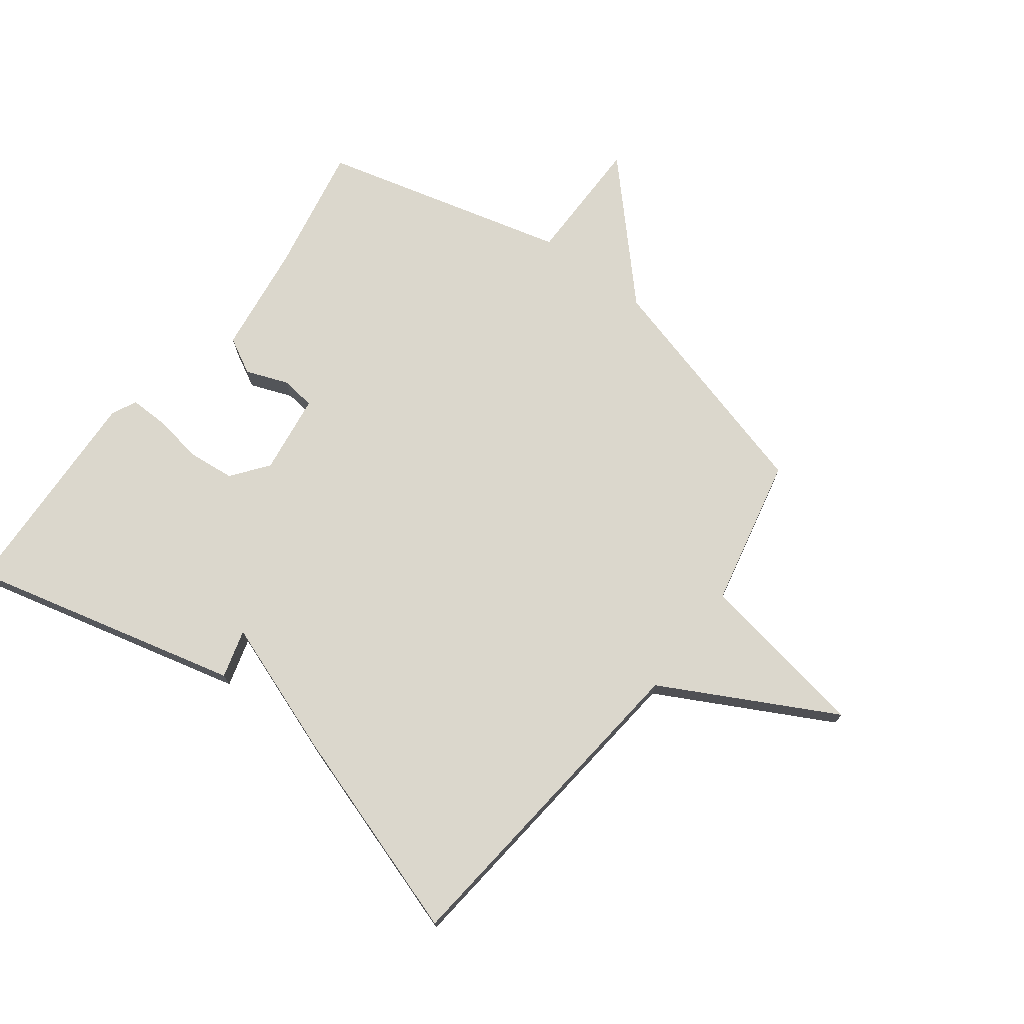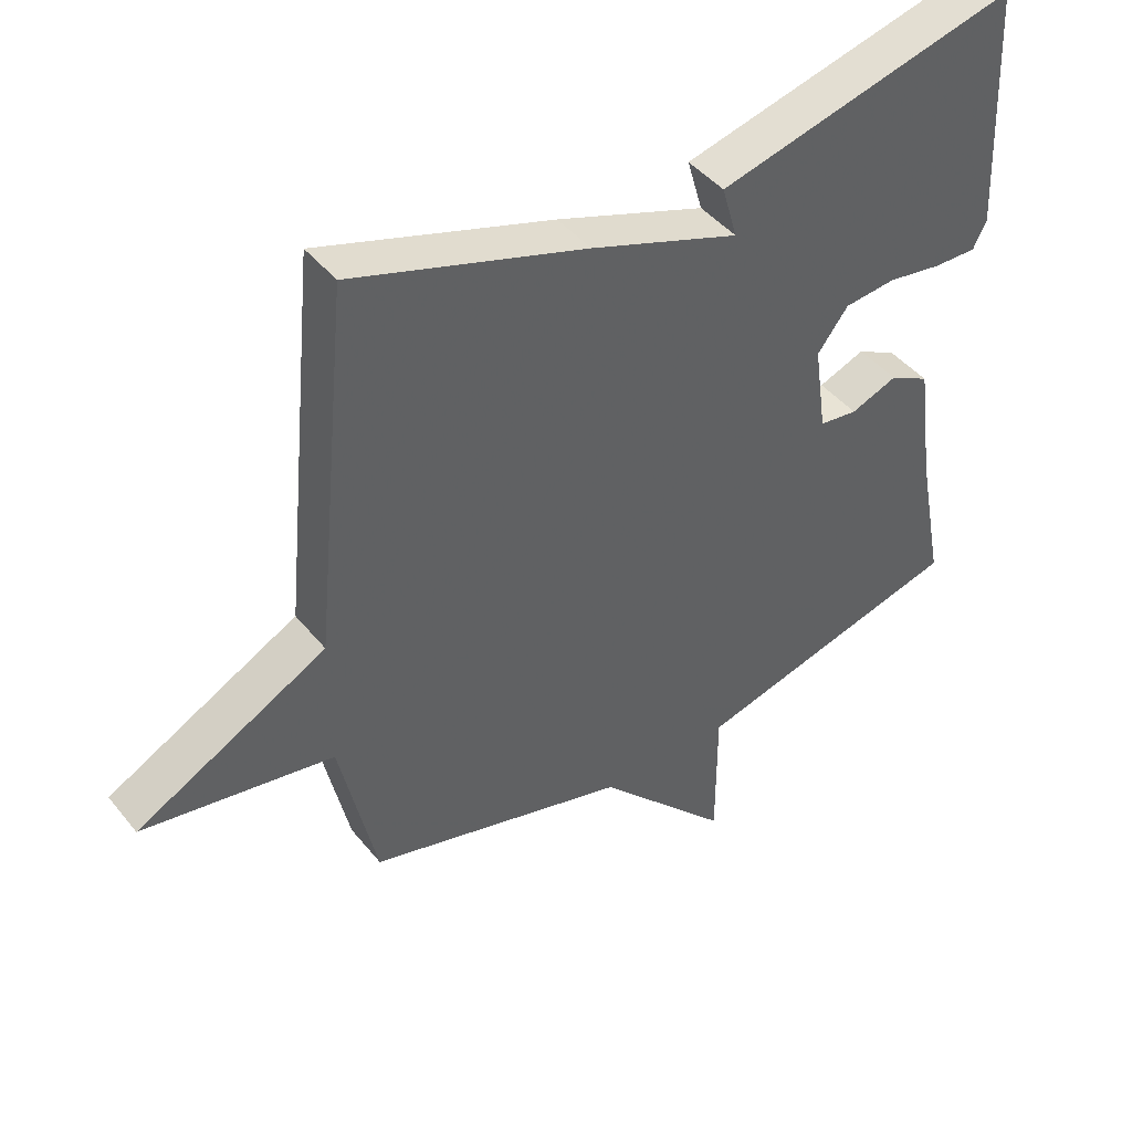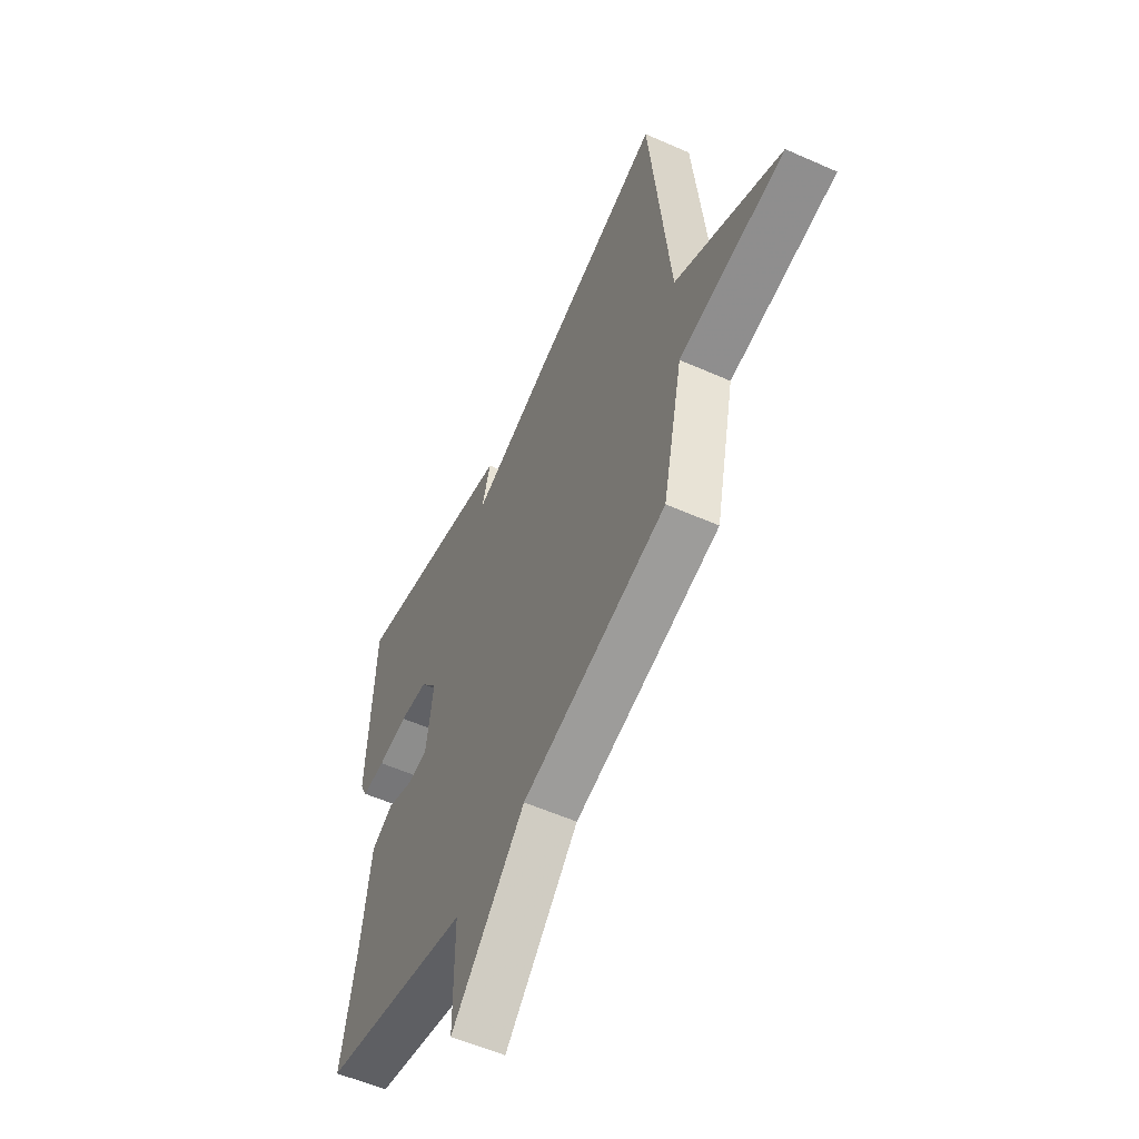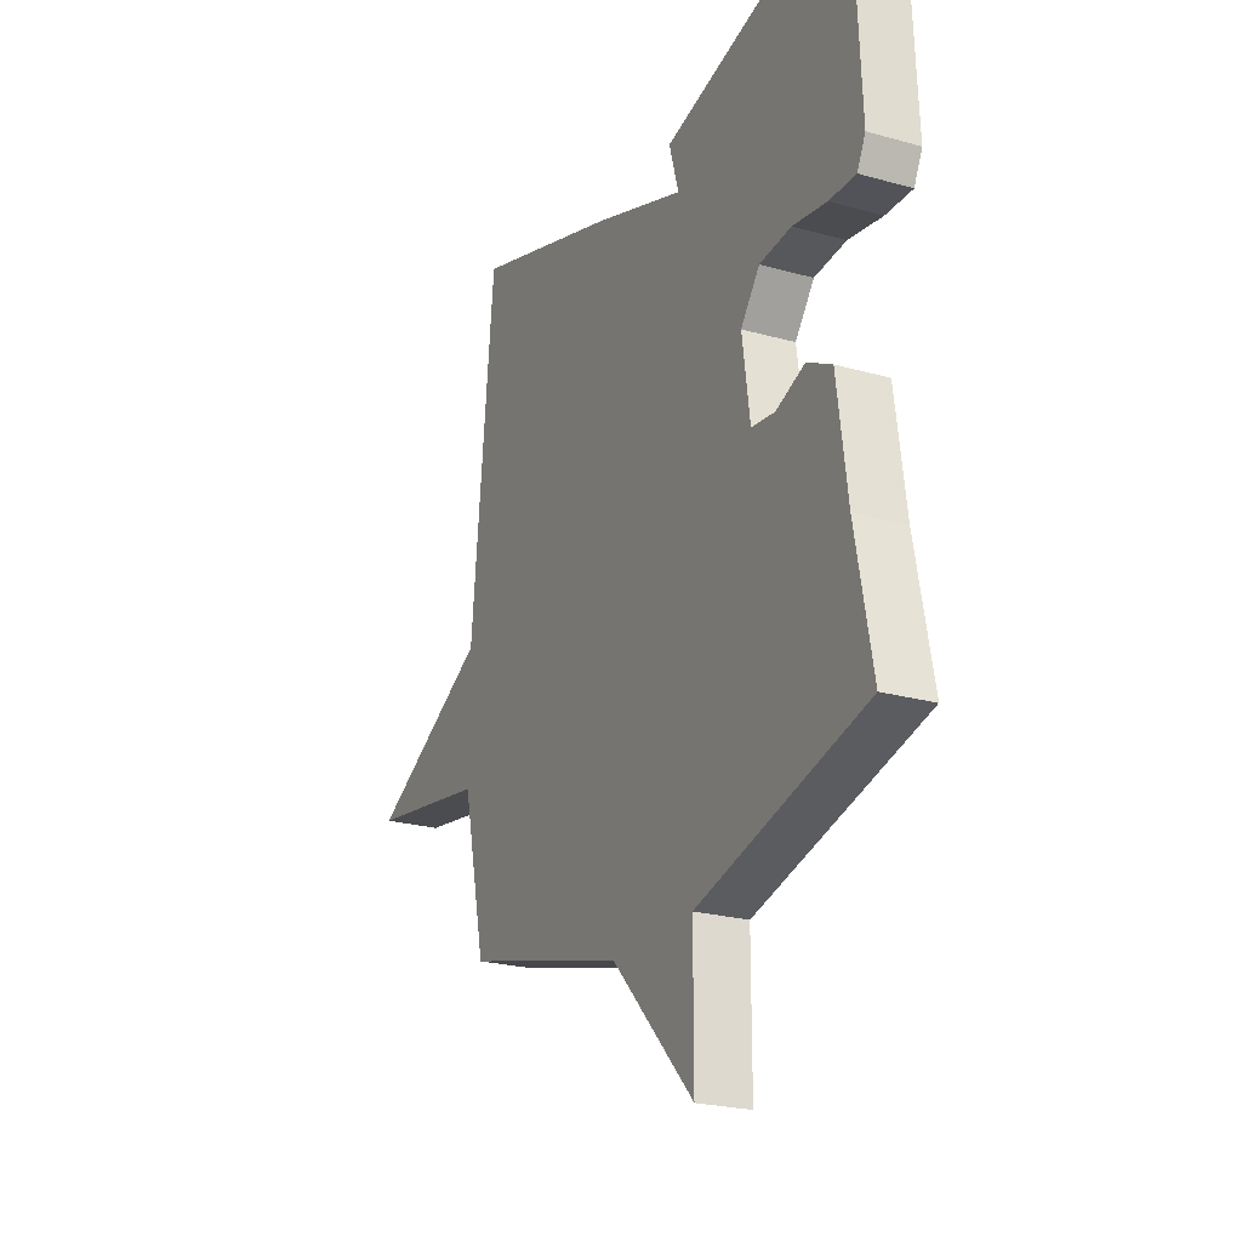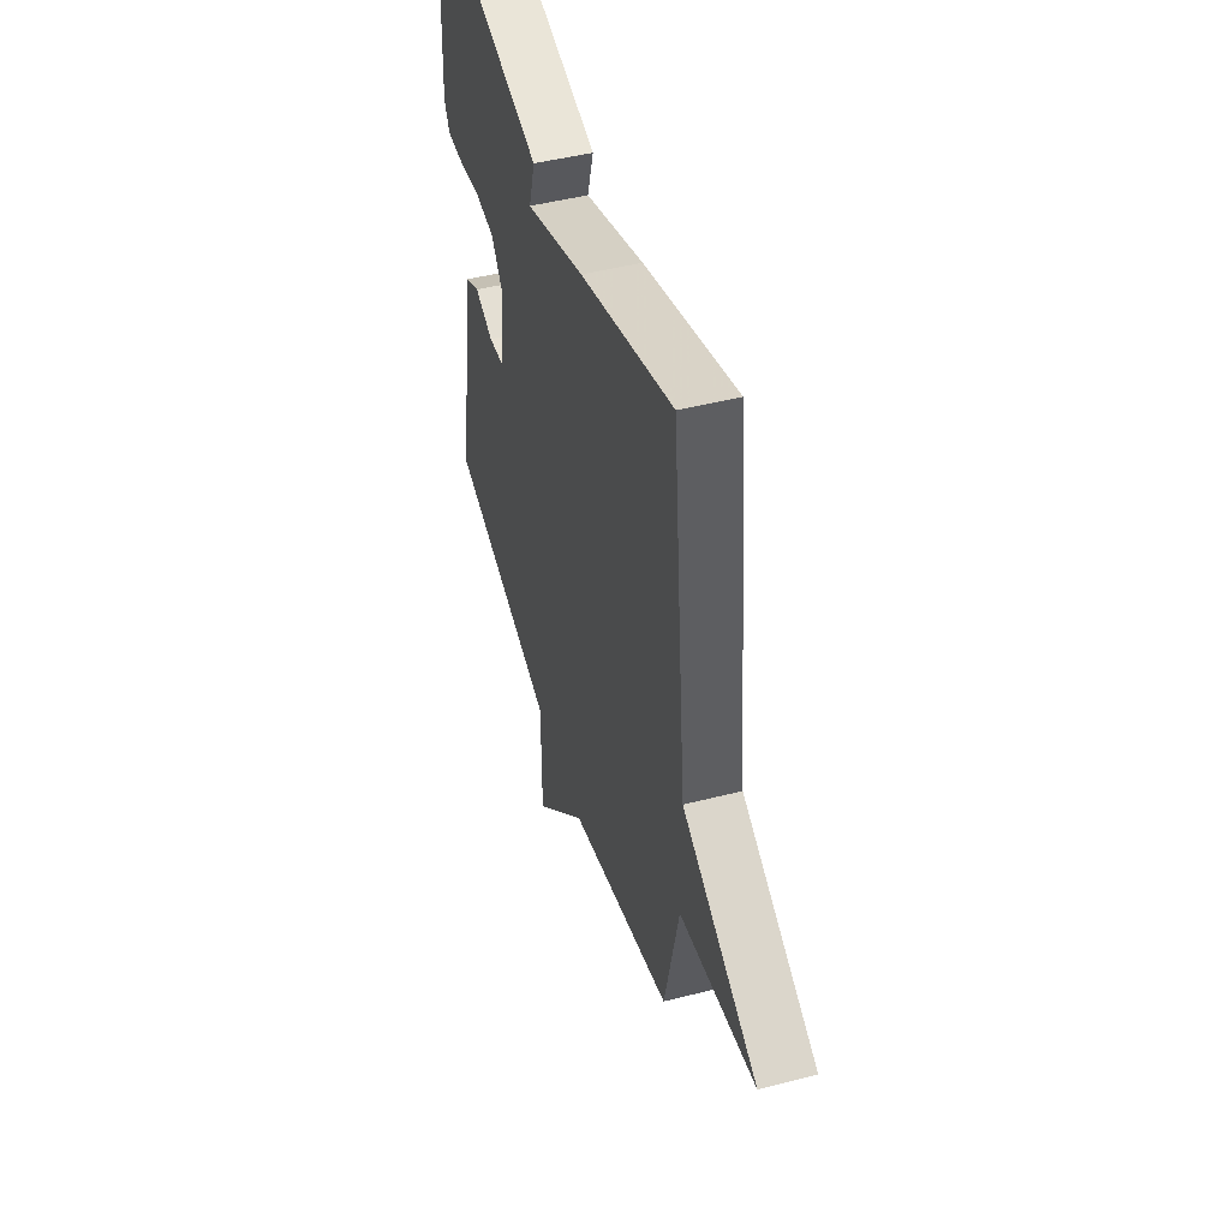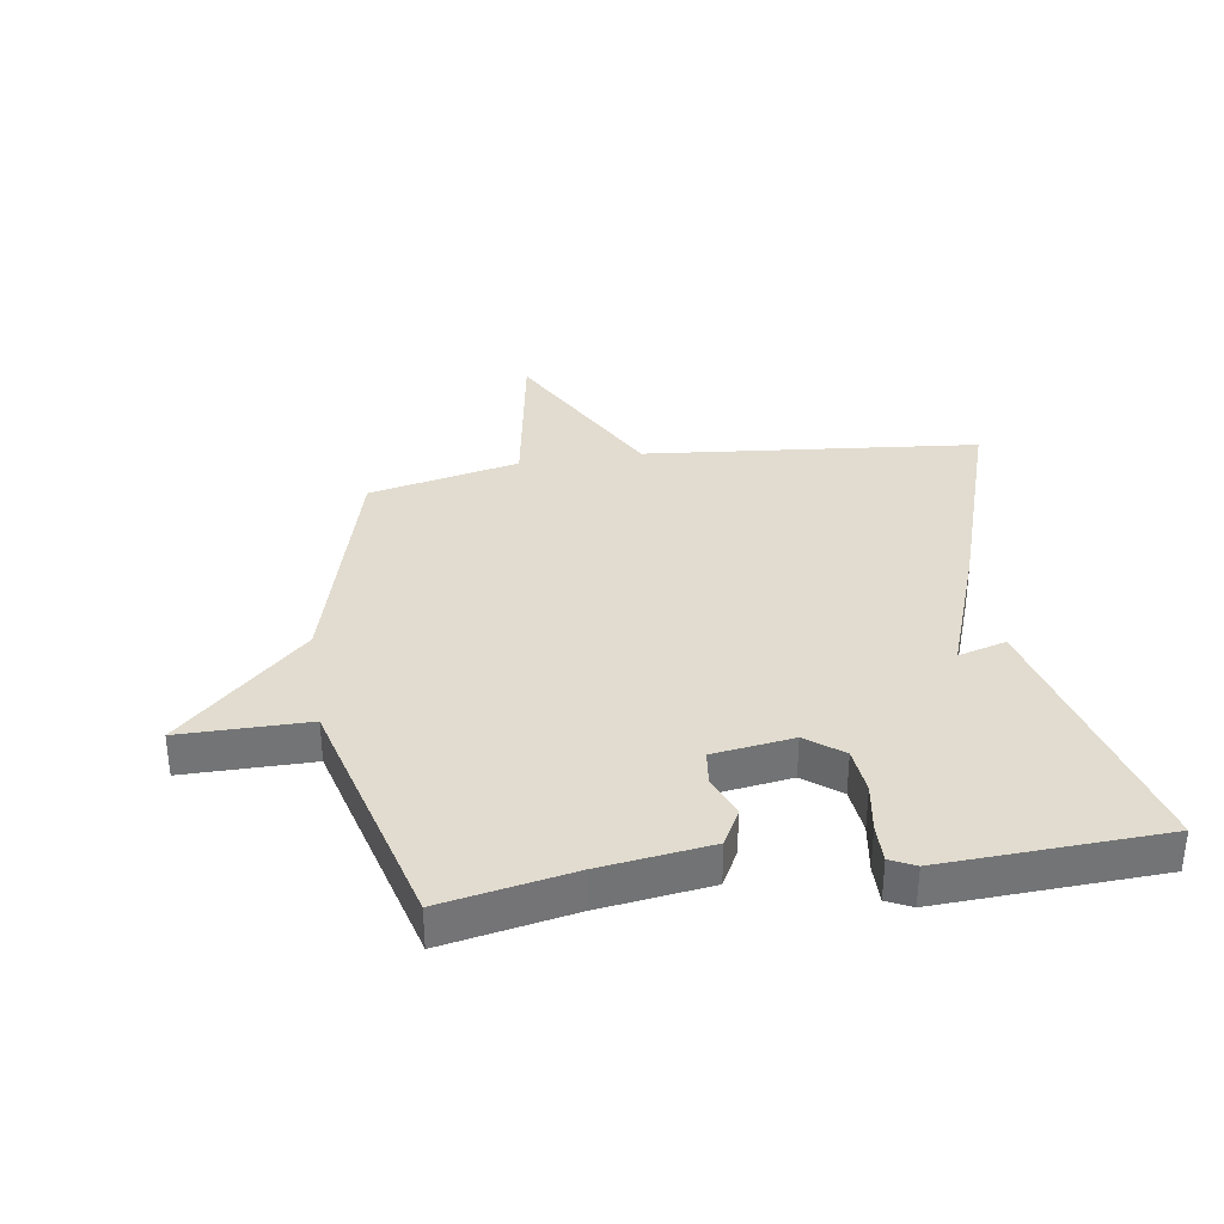
<metadata>
{"format":"obj","ext":"obj","renderer":"f3d","projection":"perspective","resolution":1024,"background":"white","views":[{"elev":73.2,"azim":37.2,"up":"+Y"},{"elev":44.0,"azim":144.1,"up":"+Z"},{"elev":-56.0,"azim":65.0,"up":"+Z"},{"elev":-23.4,"azim":-115.4,"up":"+Z"},{"elev":47.2,"azim":73.9,"up":"+Z"},{"elev":34.4,"azim":-98.7,"up":"+Y"}]}
</metadata>
<code>
v 0.5 0.07 0.5
v 0.555 0.07 -0.051
v 0.841 0.07 -0.203
v 0.555 0.07 -0.251
v 0.5 0.07 -0.5
v 0.108 0.07 -0.607
v -0.092 0.07 -0.818
v -0.092 0.07 -0.607
v -0.5 0.07 -0.5
v -0.459 0.07 -0.287
v -0.434 0.07 -0.104
v -0.374 0.07 -0.072
v -0.304 0.07 -0.099
v -0.247 0.07 -0.092
v -0.228 0.07 0.041
v -0.274 0.07 0.101
v -0.351 0.07 0.109
v -0.433 0.07 0.096
v -0.497 0.07 0.095
v -0.517 0.07 0.136
v -0.5 0.07 0.5
v -0.05 0.07 0.387
v -0.073 0.07 0.307
v 0.15 0.07 0.387
v 0.5 0 0.5
v 0.555 0 -0.051
v 0.841 0 -0.203
v 0.555 0 -0.251
v 0.5 0 -0.5
v 0.108 0 -0.607
v -0.092 0 -0.818
v -0.092 0 -0.607
v -0.5 0 -0.5
v -0.459 0 -0.287
v -0.434 0 -0.104
v -0.374 0 -0.072
v -0.304 0 -0.099
v -0.247 0 -0.092
v -0.228 0 0.041
v -0.274 0 0.101
v -0.351 0 0.109
v -0.433 0 0.096
v -0.497 0 0.095
v -0.517 0 0.136
v -0.5 0 0.5
v -0.05 0 0.387
v -0.073 0 0.307
v 0.15 0 0.387
f 23 24 1 2
f 21 22 23
f 20 21 23
f 19 20 23
f 18 19 23
f 17 18 23
f 16 17 23
f 15 16 23 2
f 2 3 4
f 15 2 4
f 14 15 4
f 4 5 6
f 14 4 6
f 13 14 6
f 12 13 6
f 11 12 6
f 10 11 6
f 8 9 10 6
f 6 7 8
f 26 25 48 47
f 47 46 45
f 47 45 44
f 47 44 43
f 47 43 42
f 47 42 41
f 47 41 40
f 26 47 40 39
f 28 27 26
f 28 26 39
f 28 39 38
f 30 29 28
f 30 28 38
f 30 38 37
f 30 37 36
f 30 36 35
f 30 35 34
f 30 34 33 32
f 32 31 30
f 1 25 26 2
f 2 26 27 3
f 3 27 28 4
f 4 28 29 5
f 5 29 30 6
f 6 30 31 7
f 7 31 32 8
f 8 32 33 9
f 9 33 34 10
f 10 34 35 11
f 11 35 36 12
f 12 36 37 13
f 13 37 38 14
f 14 38 39 15
f 15 39 40 16
f 16 40 41 17
f 17 41 42 18
f 18 42 43 19
f 19 43 44 20
f 20 44 45 21
f 21 45 46 22
f 22 46 47 23
f 23 47 48 24
f 24 48 25 1

</code>
